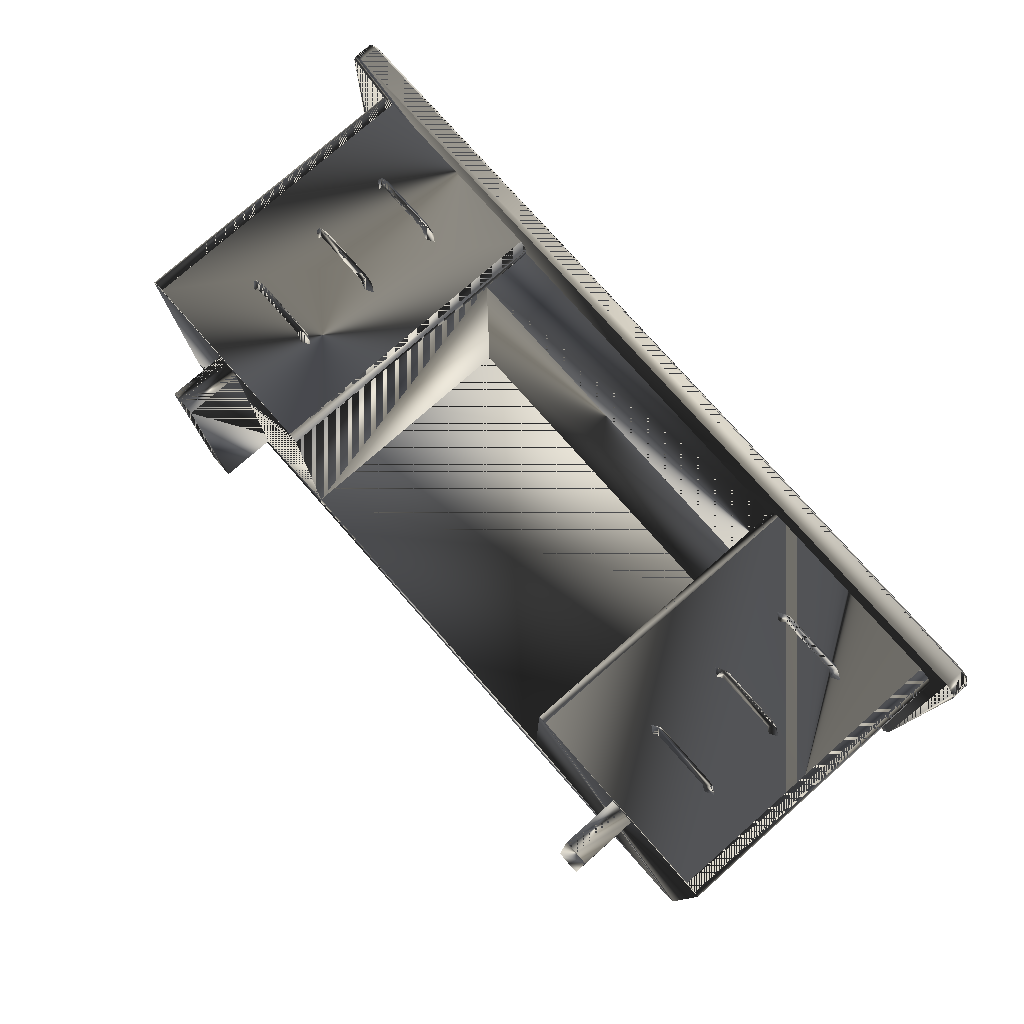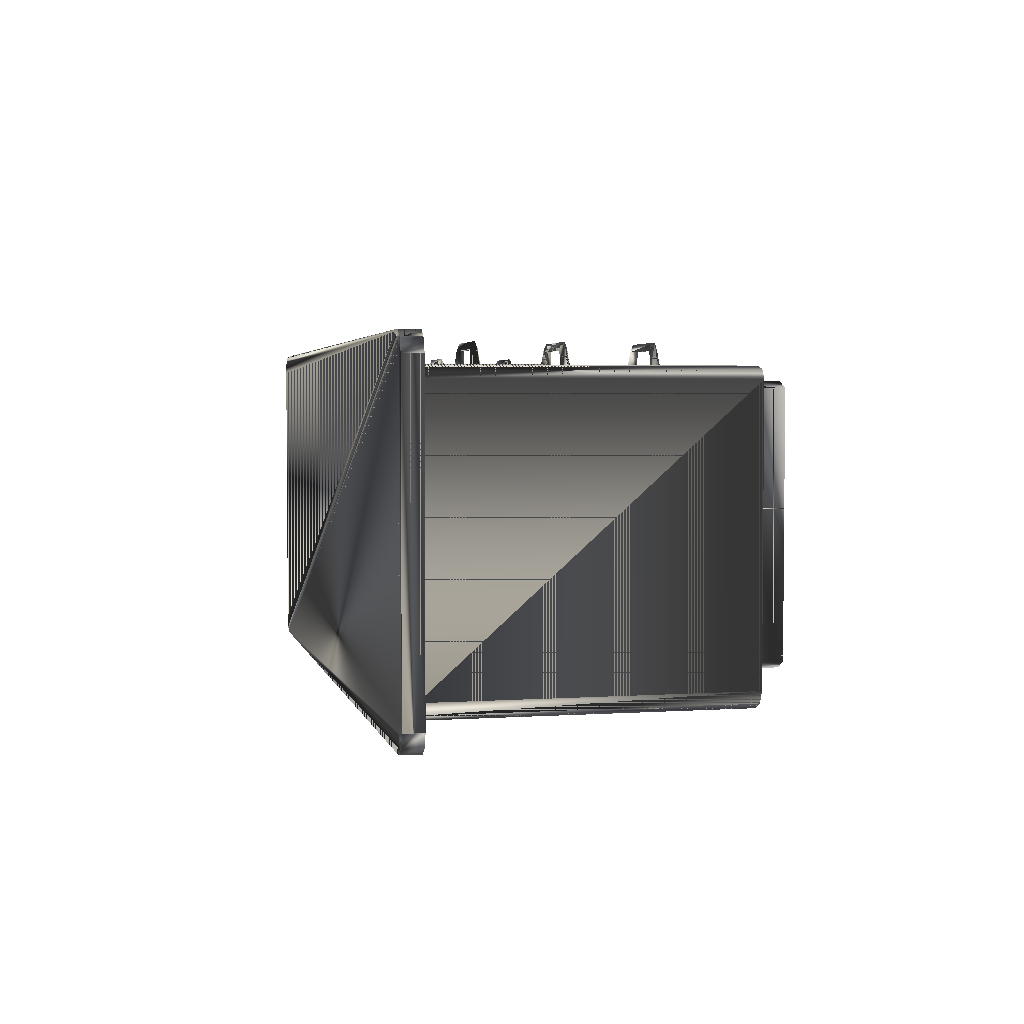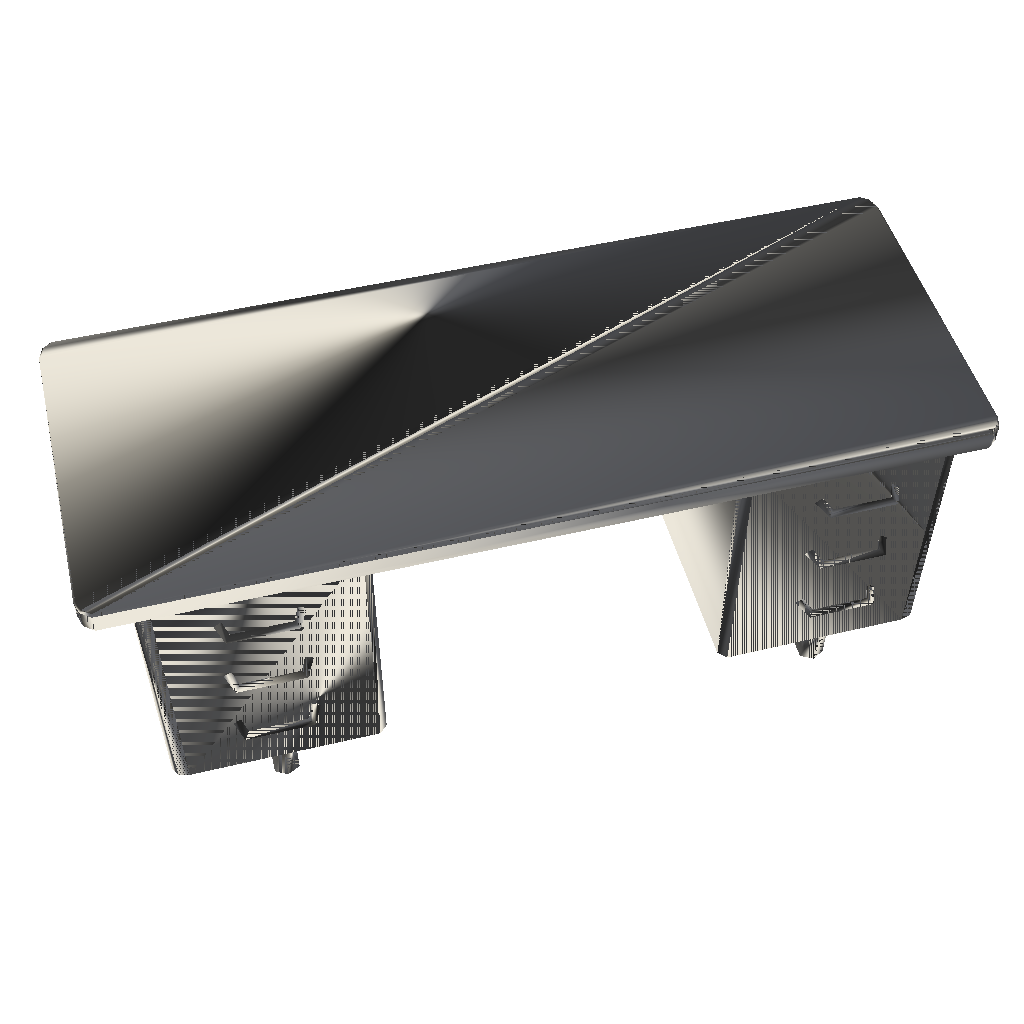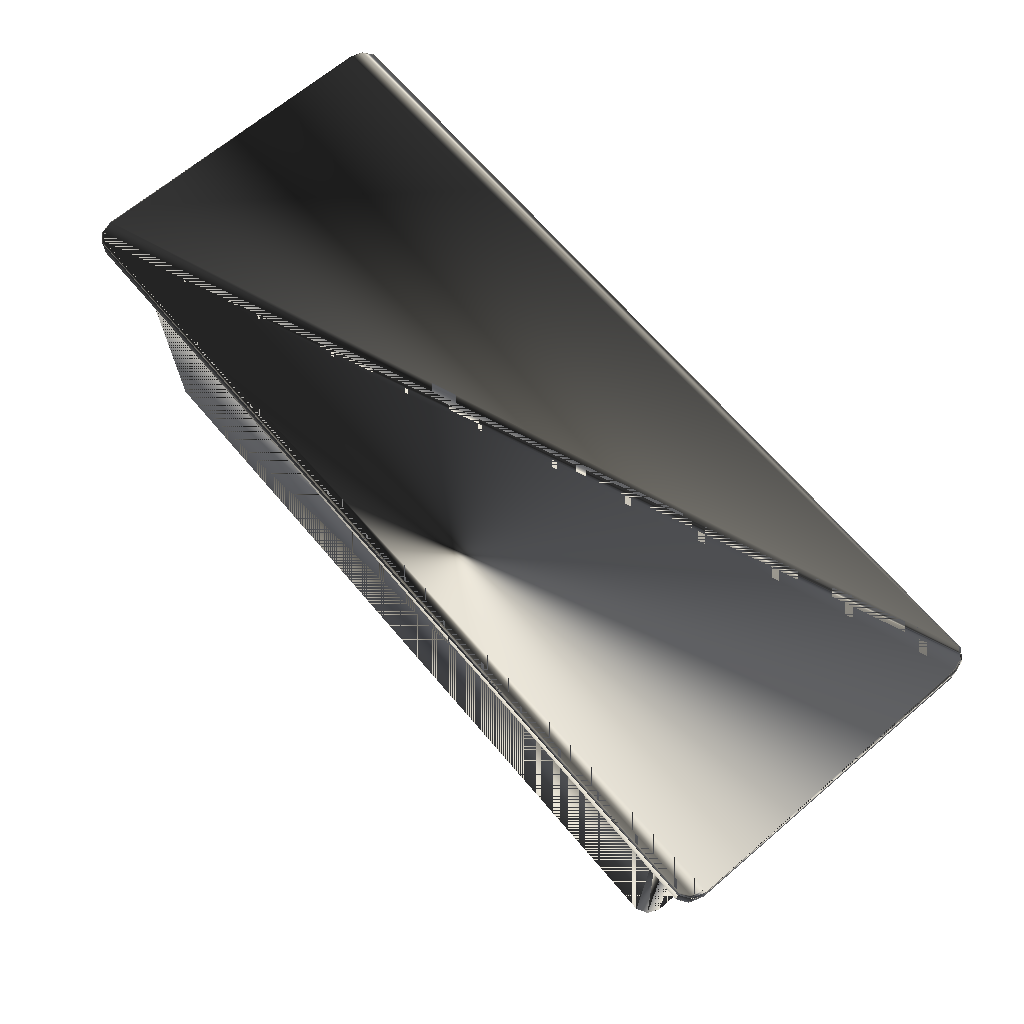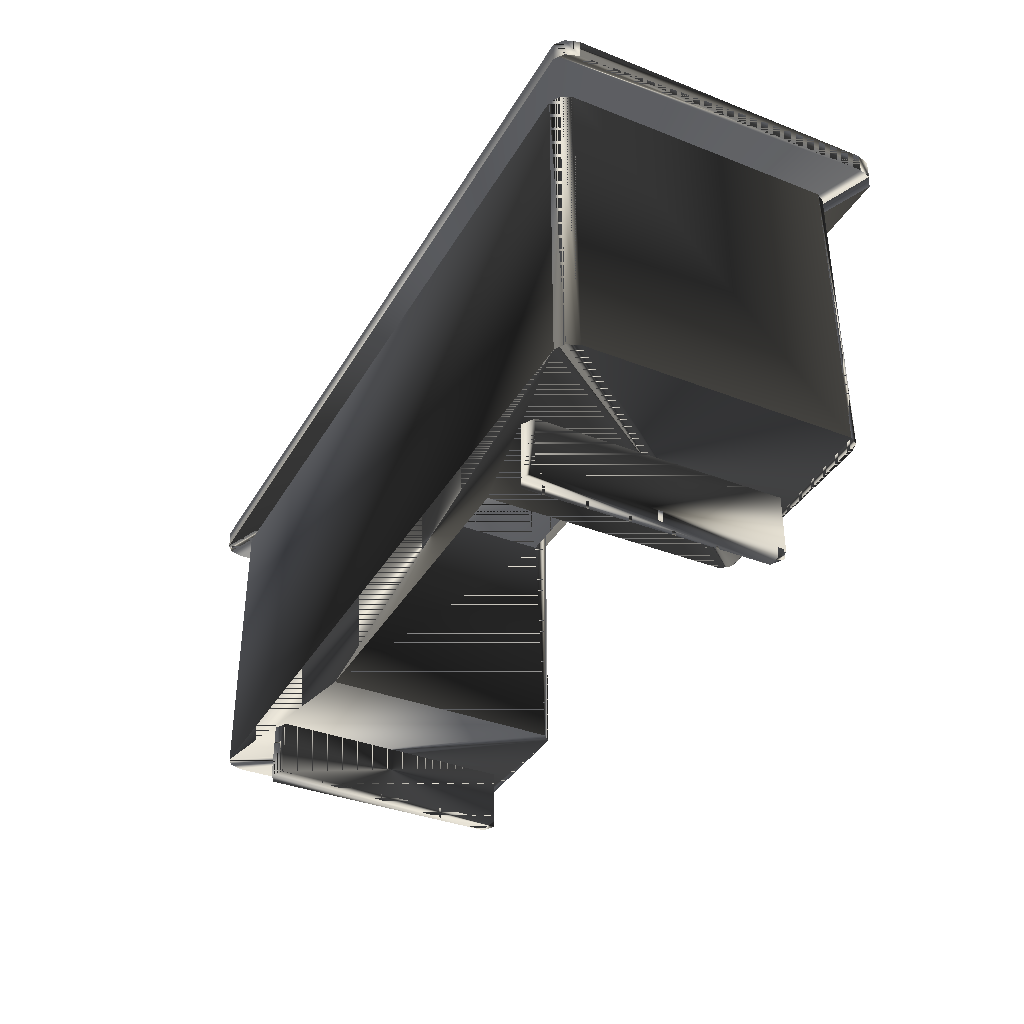
<metadata>
{"format":"obj","ext":"obj","renderer":"f3d","projection":"perspective","resolution":1024,"background":"white","views":[{"elev":77.3,"azim":48.6,"up":"+Z"},{"elev":3.2,"azim":-102.7,"up":"+Z"},{"elev":50.7,"azim":-14.6,"up":"+Y"},{"elev":67.6,"azim":-130.4,"up":"+Y"},{"elev":-36.5,"azim":-116.9,"up":"+Y"}]}
</metadata>
<code>
g SM_metaldesk
v -110.5 97.12 -36.73
v -110.5 97.12 40.56
v 110.5 97.12 40.56
v 110.5 97.12 -36.73
v -110.5 97.12 -36.73
v -110.5 97.12 40.56
v 110.5 97.12 40.56
v 110.5 97.12 -36.73
v -110.5 97.12 -36.73
v -110.5 97.12 40.56
v 110.5 97.12 40.56
v 110.5 97.12 -36.73
v -45.05 15.52 38.79
v 50.32 15.52 38.79
v -42.95 78.53 -26.27
v -42.95 78.56 34.09
v -42.95 78.56 34.09
v 48.2 78.56 34.11
v -95.35 15.52 -36.73
v 100.8 15.52 -36.73
v -42.95 78.53 -26.27
v 48.2 78.53 -26.27
v -42.95 15.52 -26.26
v 48.2 15.52 -26.26
v 48.2 78.56 34.11
v -42.95 78.53 -26.27
v 48.2 78.53 -26.27
v -95.08 15.52 38.79
v -95.08 15.52 38.79
v -95.35 15.52 -36.73
v -42.95 15.52 -26.26
v -45.05 15.52 38.79
v -42.95 78.56 34.09
v -45.05 15.52 38.79
v -95.35 15.52 -36.73
v -42.95 15.52 -26.26
v -95.08 15.52 38.79
v 100.5 15.52 38.79
v 100.5 15.52 38.79
v 100.8 15.52 -36.73
v 48.2 78.53 -26.27
v 50.32 15.52 38.79
v 48.2 78.56 34.11
v 48.2 15.52 -26.26
v 50.32 15.52 38.79
v 100.8 15.52 -36.73
v 48.2 15.52 -26.26
v 100.5 15.52 38.79
v -95.35 92.02 -36.73
v -95.35 92.02 -36.73
v 100.8 92.02 -36.73
v 100.8 92.02 -36.73
v 100.5 92.02 38.79
v 100.5 92.02 38.79
v -95.08 92.02 38.79
v -95.08 92.02 38.79
v 50.32 92.02 38.79
v 50.32 92.02 38.79
v -45.05 92.02 38.79
v -45.05 92.02 38.79
v -42.95 92.02 34.14
v -42.95 92.02 34.14
v 48.22 92.02 34.14
v 48.22 92.02 34.14
v 110.5 92.23 -36.73
v 110.5 92.23 -36.73
v -110.5 92.23 40.56
v -110.5 92.23 40.56
v 107 92.23 45.62
v 107 92.23 45.62
v -107 92.23 -41.79
v -107 92.23 -41.79
v 104.6 92.02 -32.35
v -99.24 92.02 -32.35
v 104.6 15.52 35.75
v 104.6 15.52 35.75
v -99.24 15.52 35.75
v -99.24 15.52 35.75
v -66.9 17.61 -29.76
v -73.54 17.61 34.03
v -66.9 0.8277 34.03
v -73.54 0.8277 -29.76
v 81.34 17.61 -29.76
v 81.34 0.8277 34.03
v 74.69 0.8277 -29.76
v 74.69 17.61 34.03
v 104.6 92.02 35.75
v -99.24 92.02 35.75
v 104.6 15.52 -32.35
v 104.6 15.52 -32.35
v -99.24 15.52 -32.35
v -99.24 15.52 -32.35
v -42.95 15.52 36.69
v -42.95 15.52 36.69
v 48.22 15.52 36.69
v 48.22 15.52 36.69
v 107 92.23 -41.79
v 107 92.23 -41.79
v -107 92.23 45.62
v -107 92.23 45.62
v 107 97.12 45.62
v 107 97.12 45.62
v -107 97.12 -41.79
v -107 97.12 -41.79
v -73.54 0.8277 34.03
v -66.9 0.8277 -29.76
v 74.69 0.8277 34.03
v 81.34 0.8277 -29.76
v -66.9 17.61 34.03
v -73.54 17.61 -29.76
v 81.34 17.61 34.03
v 74.69 17.61 -29.76
v -106.8 97.66 45.08
v 106.8 97.66 -41.25
v 106.8 97.66 45.08
v -107 97.12 45.62
v -107 97.12 45.62
v -106.8 97.66 -41.25
v 107 97.12 -41.79
v 107 97.12 -41.79
v -110.5 92.23 -36.73
v -110.5 92.23 -36.73
v 110.5 92.23 40.56
v 110.5 92.23 40.56
v -61.85 34.26 44.22
v -78.22 35.15 42.49
v -63.02 33.37 42.49
v -79.51 34.26 44.22
v 70.82 35.15 42.49
v 86.02 33.37 42.49
v 87.19 34.26 44.22
v 69.53 34.26 44.22
v 70.82 76.41 42.49
v 86.02 74.63 42.49
v 87.19 75.52 44.22
v 69.53 75.52 44.22
v -61.85 75.52 44.22
v -78.22 76.41 42.49
v -63.02 74.63 42.49
v -79.51 75.52 44.22
v 70.82 56.04 42.49
v 86.02 54.26 42.49
v 87.19 55.15 44.22
v 69.53 55.15 44.22
v -61.85 55.15 44.22
v -78.22 56.04 42.49
v -63.02 54.26 42.49
v -79.51 55.15 44.22
v -80.09 56.45 37.57
v -80.09 53.85 37.57
v -82.06 55.15 37.6
v -80.09 76.82 37.57
v -80.09 74.22 37.57
v -82.06 75.52 37.6
v 68.95 56.45 37.57
v 68.95 53.85 37.57
v 66.98 55.15 37.6
v 68.95 76.82 37.57
v 68.95 74.22 37.57
v 66.98 75.52 37.6
v -80.09 35.56 37.57
v -80.09 32.96 37.57
v -82.06 34.26 37.6
v 68.95 35.56 37.57
v 68.95 32.96 37.57
v 66.98 34.26 37.6
v -97.95 92.02 -35.27
v 103.3 92.02 -35.27
v -97.91 92.02 37.98
v 103.3 92.02 37.98
v -42.95 92.02 36.69
v -70.22 17.61 -31.53
v -70.22 0.8277 35.8
v 78.02 17.61 -31.53
v 78.02 0.8277 35.8
v -61.06 53.85 37.63
v -58.9 55.15 37.63
v -61.06 56.45 37.63
v -61.06 74.22 37.63
v -58.9 75.52 37.63
v -61.06 76.82 37.63
v -61.06 32.96 37.63
v -58.9 34.26 37.63
v -61.06 35.56 37.63
v 87.98 32.96 37.63
v 90.14 34.26 37.63
v 87.98 35.56 37.63
v 87.98 53.85 37.63
v 90.14 55.15 37.63
v 87.98 56.45 37.63
v 87.98 74.22 37.63
v 90.14 75.52 37.63
v 87.98 76.82 37.63
v -97.95 15.52 -35.27
v -97.95 15.52 -35.27
v 103.3 15.52 -35.27
v 103.3 15.52 -35.27
v 48.22 92.02 36.69
v -97.91 15.52 37.98
v -97.91 15.52 37.98
v 103.3 15.52 37.98
v 103.3 15.52 37.98
v -70.22 0.8277 -31.53
v -70.22 17.61 35.8
v 78.02 0.8277 -31.53
v 78.02 17.61 35.8
v -109.9 97.66 40.48
v 110 97.66 -36.64
v 110 97.66 40.49
v -109.9 97.66 -36.64
v 86.02 76.41 42.49
v 86.02 56.04 42.49
v 86.02 35.15 42.49
v -63.02 76.41 42.49
v -63.02 35.15 42.49
v -63.02 56.04 42.49
v -78.22 74.63 42.49
v -78.22 33.37 42.49
v 70.82 33.37 42.49
v 70.82 74.63 42.49
v -78.22 54.26 42.49
v 70.82 54.26 42.49
v 109.7 97.12 43.59
v 109.7 97.12 43.59
v -109.5 97.12 43.66
v -109.5 97.12 43.66
v -109.3 97.12 -40.14
v -109.3 97.12 -40.14
v 109.4 92.23 -40.14
v 109.4 92.23 -40.14
v 109.7 92.23 43.59
v 109.7 92.23 43.59
v 109.4 97.12 -40.14
v 109.4 97.12 -40.14
v -109.5 92.23 43.66
v -109.5 92.23 43.66
v -109.3 92.23 -40.14
v -109.3 92.23 -40.14
v 108.9 97.66 -39.8
v 109.2 97.66 43.26
v -109 97.66 43.33
v -108.9 97.66 -39.8
f 66 70 100
f 31 15 33
f 44 43 41
f 45 90 76
f 26 25 16
f 68 72 98
f 47 35 46
f 34 78 92
f 25 26 27
f 35 47 36
f 114 210 207
f 113 209 208
f 23 22 21
f 35 36 94
f 22 23 24
f 43 44 95
f 31 33 93
f 46 96 47
f 74 91 77
f 49 20 19
f 73 75 89
f 20 49 51
f 75 73 87
f 58 48 54
f 60 56 37
f 77 88 74
f 198 95 57
f 48 58 42
f 37 32 60
f 171 93 33
f 17 64 62
f 61 171 33
f 95 198 43
f 64 17 18
f 104 120 97
f 124 66 12
f 122 68 10
f 102 117 99
f 66 124 232
f 99 69 102
f 68 122 238
f 97 71 104
f 73 89 168
f 74 167 91
f 45 202 39
f 201 170 38
f 199 28 169
f 34 29 200
f 81 79 109
f 82 105 80
f 81 106 79
f 82 80 110
f 85 107 86
f 84 108 83
f 85 86 112
f 84 83 111
f 53 38 170
f 55 169 28
f 197 168 89
f 45 196 90
f 195 91 167
f 94 92 194
f 92 94 34
f 93 171 13
f 14 57 95
f 46 45 96
f 65 229 8
f 100 230 66
f 235 99 226
f 100 236 230
f 116 101 115
f 224 102 231
f 237 121 228
f 119 103 118
f 81 105 82
f 173 81 109
f 81 203 106
f 106 203 172
f 175 84 111
f 84 107 85
f 108 205 174
f 84 205 108
f 173 109 204
f 106 172 79
f 175 111 206
f 108 174 83
f 1 2 207
f 115 113 116
f 3 4 208
f 118 114 119
f 208 209 3
f 101 223 240
f 226 6 235
f 2 225 241
f 207 210 1
f 227 1 210
f 4 233 239
f 234 8 229
f 5 228 121
f 10 9 122
f 231 123 224
f 12 11 124
f 128 127 125
f 127 126 215
f 128 215 126
f 128 218 127
f 132 130 131
f 130 129 213
f 132 213 129
f 132 219 130
f 136 211 133
f 134 133 211
f 136 220 134
f 136 134 135
f 140 214 138
f 139 138 214
f 140 217 139
f 140 139 137
f 144 212 141
f 142 141 212
f 144 222 142
f 144 142 143
f 148 216 146
f 147 146 216
f 148 221 147
f 148 147 145
f 146 149 148
f 149 151 148
f 221 148 150
f 221 150 149
f 150 148 151
f 138 152 140
f 152 154 140
f 217 140 153
f 217 153 152
f 153 140 154
f 141 155 144
f 155 157 144
f 222 144 156
f 222 156 155
f 156 144 157
f 133 158 136
f 158 160 136
f 220 136 159
f 220 159 158
f 159 136 160
f 126 161 128
f 161 163 128
f 218 128 162
f 218 162 161
f 162 128 163
f 129 164 132
f 164 166 132
f 219 132 165
f 219 165 164
f 165 132 166
f 167 50 195
f 168 197 52
f 169 88 199
f 170 201 87
f 59 13 171
f 203 110 172
f 173 105 81
f 105 173 204
f 205 112 174
f 175 107 84
f 107 175 206
f 145 147 176
f 176 147 216
f 145 176 177
f 176 216 178
f 145 177 178
f 137 139 179
f 179 139 214
f 137 179 180
f 179 214 181
f 137 180 181
f 125 127 182
f 182 127 215
f 125 182 183
f 182 215 184
f 125 183 184
f 131 130 185
f 185 130 213
f 131 185 186
f 185 213 187
f 131 186 187
f 143 142 188
f 188 142 212
f 143 188 189
f 188 212 190
f 143 189 190
f 135 134 191
f 191 134 211
f 135 191 192
f 191 211 193
f 135 192 193
f 94 194 35
f 30 195 50
f 45 46 196
f 40 52 197
f 43 198 63
f 77 199 88
f 34 200 78
f 75 87 201
f 45 76 202
f 203 82 110
f 81 82 203
f 105 204 80
f 84 85 205
f 205 85 112
f 107 206 86
f 241 113 114
f 113 241 225
f 239 114 113
f 114 239 233
f 113 240 209
f 209 240 223
f 114 242 210
f 210 242 227
f 136 135 211
f 135 193 211
f 144 143 212
f 143 190 212
f 132 131 213
f 131 187 213
f 140 137 214
f 137 181 214
f 128 125 215
f 125 184 215
f 148 145 216
f 145 178 216
f 217 152 138
f 139 217 138
f 218 161 126
f 127 218 126
f 219 164 129
f 130 219 129
f 220 158 133
f 134 220 133
f 221 149 146
f 147 221 146
f 222 155 141
f 142 222 141
f 223 3 209
f 7 224 123
f 225 116 113
f 117 226 99
f 103 227 242
f 228 104 237
f 229 97 234
f 98 230 236
f 69 231 102
f 66 232 70
f 233 119 114
f 120 234 97
f 67 235 6
f 98 236 68
f 71 237 104
f 68 238 72
f 239 208 4
f 113 208 239
f 240 115 101
f 113 115 240
f 241 207 2
f 114 207 241
f 242 118 103
f 114 118 242
f 100 70 66
f 33 15 31
f 41 43 44
f 76 90 45
f 16 25 26
f 98 72 68
f 46 35 47
f 92 78 34
f 27 26 25
f 36 47 35
f 207 210 114
f 208 209 113
f 21 22 23
f 94 36 35
f 24 23 22
f 95 44 43
f 93 33 31
f 47 96 46
f 77 91 74
f 19 20 49
f 89 75 73
f 51 49 20
f 87 73 75
f 54 48 58
f 37 56 60
f 74 88 77
f 57 95 198
f 42 58 48
f 60 32 37
f 33 93 171
f 62 64 17
f 33 171 61
f 43 198 95
f 18 17 64
f 97 120 104
f 12 66 124
f 10 68 122
f 99 117 102
f 232 124 66
f 102 69 99
f 238 122 68
f 104 71 97
f 168 89 73
f 91 167 74
f 39 202 45
f 38 170 201
f 169 28 199
f 200 29 34
f 109 79 81
f 80 105 82
f 79 106 81
f 110 80 82
f 86 107 85
f 83 108 84
f 112 86 85
f 111 83 84
f 170 38 53
f 28 169 55
f 89 168 197
f 90 196 45
f 167 91 195
f 194 92 94
f 34 94 92
f 13 171 93
f 95 57 14
f 96 45 46
f 8 229 65
f 66 230 100
f 226 99 235
f 230 236 100
f 115 101 116
f 231 102 224
f 228 121 237
f 118 103 119
f 82 105 81
f 109 81 173
f 106 203 81
f 172 203 106
f 111 84 175
f 85 107 84
f 174 205 108
f 108 205 84
f 204 109 173
f 79 172 106
f 206 111 175
f 83 174 108
f 207 2 1
f 116 113 115
f 208 4 3
f 119 114 118
f 3 209 208
f 240 223 101
f 235 6 226
f 241 225 2
f 1 210 207
f 210 1 227
f 239 233 4
f 229 8 234
f 121 228 5
f 122 9 10
f 224 123 231
f 124 11 12
f 125 127 128
f 215 126 127
f 126 215 128
f 127 218 128
f 131 130 132
f 213 129 130
f 129 213 132
f 130 219 132
f 133 211 136
f 211 133 134
f 134 220 136
f 135 134 136
f 138 214 140
f 214 138 139
f 139 217 140
f 137 139 140
f 141 212 144
f 212 141 142
f 142 222 144
f 143 142 144
f 146 216 148
f 216 146 147
f 147 221 148
f 145 147 148
f 148 149 146
f 148 151 149
f 150 148 221
f 149 150 221
f 151 148 150
f 140 152 138
f 140 154 152
f 153 140 217
f 152 153 217
f 154 140 153
f 144 155 141
f 144 157 155
f 156 144 222
f 155 156 222
f 157 144 156
f 136 158 133
f 136 160 158
f 159 136 220
f 158 159 220
f 160 136 159
f 128 161 126
f 128 163 161
f 162 128 218
f 161 162 218
f 163 128 162
f 132 164 129
f 132 166 164
f 165 132 219
f 164 165 219
f 166 132 165
f 195 50 167
f 52 197 168
f 199 88 169
f 87 201 170
f 171 13 59
f 172 110 203
f 81 105 173
f 204 173 105
f 174 112 205
f 84 107 175
f 206 175 107
f 176 147 145
f 216 147 176
f 177 176 145
f 178 216 176
f 178 177 145
f 179 139 137
f 214 139 179
f 180 179 137
f 181 214 179
f 181 180 137
f 182 127 125
f 215 127 182
f 183 182 125
f 184 215 182
f 184 183 125
f 185 130 131
f 213 130 185
f 186 185 131
f 187 213 185
f 187 186 131
f 188 142 143
f 212 142 188
f 189 188 143
f 190 212 188
f 190 189 143
f 191 134 135
f 211 134 191
f 192 191 135
f 193 211 191
f 193 192 135
f 35 194 94
f 50 195 30
f 196 46 45
f 197 52 40
f 63 198 43
f 88 199 77
f 78 200 34
f 201 87 75
f 202 76 45
f 110 82 203
f 203 82 81
f 80 204 105
f 205 85 84
f 112 85 205
f 86 206 107
f 114 113 241
f 225 241 113
f 113 114 239
f 233 239 114
f 209 240 113
f 223 240 209
f 210 242 114
f 227 242 210
f 211 135 136
f 211 193 135
f 212 143 144
f 212 190 143
f 213 131 132
f 213 187 131
f 214 137 140
f 214 181 137
f 215 125 128
f 215 184 125
f 216 145 148
f 216 178 145
f 138 152 217
f 138 217 139
f 126 161 218
f 126 218 127
f 129 164 219
f 129 219 130
f 133 158 220
f 133 220 134
f 146 149 221
f 146 221 147
f 141 155 222
f 141 222 142
f 209 3 223
f 123 224 7
f 113 116 225
f 99 226 117
f 242 227 103
f 237 104 228
f 234 97 229
f 236 230 98
f 102 231 69
f 70 232 66
f 114 119 233
f 97 234 120
f 6 235 67
f 68 236 98
f 104 237 71
f 72 238 68
f 4 208 239
f 239 208 113
f 101 115 240
f 240 115 113
f 2 207 241
f 241 207 114
f 103 118 242
f 242 118 114

</code>
